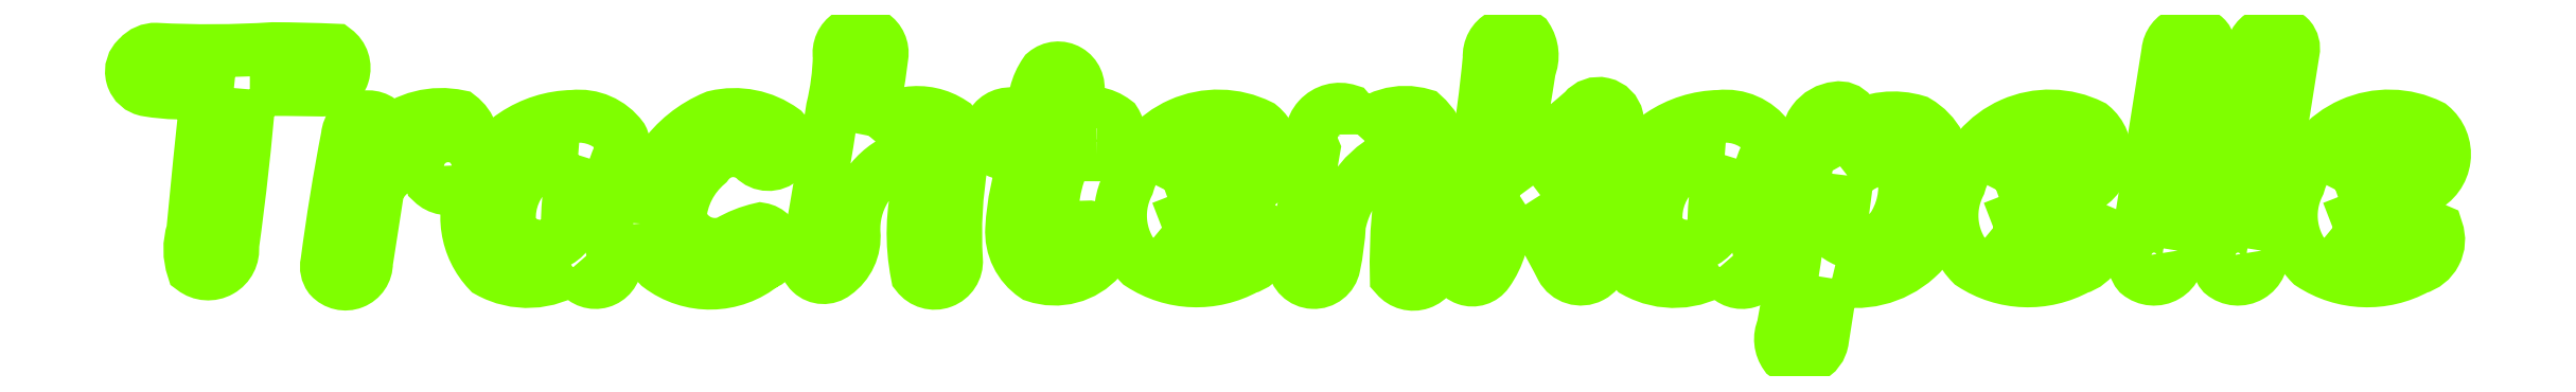
<metadata>
{"format":"dxf","ext":"dxf","renderer":"ezdxf+matplotlib","layout":"modelspace","background":"white","min_lineweight":24,"dpi":150}
</metadata>
<code>
0
SECTION
2
ENTITIES
0
POLYLINE
8
Standard
66
     1
10
0
20
0
30
0
70
     1
0
VERTEX
8
Standard
10
9.785
20
13.16
42
-0.01424
0
VERTEX
8
Standard
10
8.541
20
1.878
42
-0.6649
0
VERTEX
8
Standard
10
5.714
20
0.2793
42
-0.1603
0
VERTEX
8
Standard
10
5.692
20
2.986
42
-0.002439
0
VERTEX
8
Standard
10
6.702
20
12.98
42
-0.0654
0
VERTEX
8
Standard
10
2.448
20
13.11
42
-0.6553
0
VERTEX
8
Standard
10
1.793
20
15.48
42
-0.225
0
VERTEX
8
Standard
10
3.071
20
16.04
42
0.02925
0
VERTEX
8
Standard
10
11.43
20
16.08
42
-0.01005
0
VERTEX
8
Standard
10
15.9
20
15.97
42
-0.7185
0
VERTEX
8
Standard
10
15
20
13.12
42
0.004651
0
SEQEND
0
POLYLINE
8
Standard
66
     1
10
0
20
0
30
0
70
     1
0
VERTEX
8
Standard
10
25.62
20
7.745
42
-0.6909
0
VERTEX
8
Standard
10
22.88
20
6.492
42
-0.1086
0
VERTEX
8
Standard
10
22.85
20
8.583
42
0.222
0
VERTEX
8
Standard
10
18.99
20
6.091
42
0
0
VERTEX
8
Standard
10
18.15
20
0.709
42
-0.6893
0
VERTEX
8
Standard
10
15.53
20
-0.3223
42
-0.2115
0
VERTEX
8
Standard
10
15.32
20
0.709
42
-0.01504
0
VERTEX
8
Standard
10
16.8
20
9.827
42
-0.6834
0
VERTEX
8
Standard
10
19.45
20
10.62
42
-0.1203
0
VERTEX
8
Standard
10
19.61
20
9.904
42
-0.2345
0
VERTEX
8
Standard
10
24.79
20
11.22
42
-0.3094
0
VERTEX
8
Standard
10
25.73
20
8.465
42
-0.05221
0
SEQEND
0
POLYLINE
8
Standard
66
     1
10
0
20
0
30
0
70
     1
0
VERTEX
8
Standard
10
32.98
20
0.376
42
-0.285
0
VERTEX
8
Standard
10
26.92
20
0.09682
42
-0.3161
0
VERTEX
8
Standard
10
25.96
20
6.517
42
-0.2947
0
VERTEX
8
Standard
10
32.98
20
11.21
42
-0.2675
0
VERTEX
8
Standard
10
36.48
20
9.683
42
-0.3372
0
VERTEX
8
Standard
10
36.28
20
8.336
42
0.1362
0
VERTEX
8
Standard
10
35.47
20
2.729
42
-0.04662
0
VERTEX
8
Standard
10
36.04
20
0.6445
42
-0.6978
0
VERTEX
8
Standard
10
33.43
20
-0.1181
42
-0.02
0
SEQEND
0
POLYLINE
8
Standard
66
     1
10
0
20
0
30
0
70
     1
0
VERTEX
8
Standard
10
33.35
20
8.443
42
0.498
0
VERTEX
8
Standard
10
28.48
20
3.146
42
0.5321
0
VERTEX
8
Standard
10
32.6
20
2.836
42
-0.0902
0
SEQEND
0
POLYLINE
8
Standard
66
     1
10
0
20
0
30
0
70
     1
0
VERTEX
8
Standard
10
37.82
20
3.523
42
-0.293
0
VERTEX
8
Standard
10
43.18
20
11.19
42
-0.2186
0
VERTEX
8
Standard
10
48.07
20
10.21
42
-0.9977
0
VERTEX
8
Standard
10
45.95
20
8.229
42
0.4406
0
VERTEX
8
Standard
10
42.61
20
7.793
42
0.1979
0
VERTEX
8
Standard
10
40.66
20
4.007
42
0.4571
0
VERTEX
8
Standard
10
44.11
20
2.2
42
-0.07987
0
VERTEX
8
Standard
10
46.44
20
3.126
42
-0.7929
0
VERTEX
8
Standard
10
46.64
20
0.6189
42
-0.3488
0
VERTEX
8
Standard
10
39.17
20
0.4834
42
-0.1766
0
SEQEND
0
POLYLINE
8
Standard
66
     1
10
0
20
0
30
0
70
     1
0
VERTEX
8
Standard
10
54.2
20
9.829
42
-0.3872
0
VERTEX
8
Standard
10
60.2
20
10.74
42
-0.1903
0
VERTEX
8
Standard
10
60.89
20
7.96
42
0.05826
0
VERTEX
8
Standard
10
60.5
20
0.9131
42
-0.744
0
VERTEX
8
Standard
10
57.68
20
-0.1396
42
-0.1125
0
VERTEX
8
Standard
10
57.88
20
6.617
42
0.1652
0
VERTEX
8
Standard
10
57.97
20
8.281
42
0.4172
0
VERTEX
8
Standard
10
56.3
20
8.136
42
0.3038
0
VERTEX
8
Standard
10
53.14
20
2.856
42
-0.2679
0
VERTEX
8
Standard
10
51.78
20
-0.06725
42
-0.864
0
VERTEX
8
Standard
10
49.89
20
1.719
42
0.009928
0
VERTEX
8
Standard
10
51.6
20
11.79
42
0.05446
0
VERTEX
8
Standard
10
52.1
20
15.53
42
-1.164
0
VERTEX
8
Standard
10
55.15
20
15.53
42
-0.01844
0
SEQEND
0
POLYLINE
8
Standard
66
     1
10
0
20
0
30
0
70
     1
0
VERTEX
8
Standard
10
70.53
20
8.465
42
0.008474
0
VERTEX
8
Standard
10
68.39
20
8.443
42
0.1456
0
VERTEX
8
Standard
10
67.42
20
2.838
42
0.5633
0
VERTEX
8
Standard
10
68.93
20
2.857
42
-1.018
0
VERTEX
8
Standard
10
70.83
20
1.024
42
-0.3046
0
VERTEX
8
Standard
10
66.14
20
-0.2267
42
-0.267
0
VERTEX
8
Standard
10
64.47
20
3.169
42
-0.07363
0
VERTEX
8
Standard
10
65.54
20
8.357
42
-0.1376
0
VERTEX
8
Standard
10
63.29
20
8.787
42
-0.6979
0
VERTEX
8
Standard
10
64.43
20
11.4
42
0
0
VERTEX
8
Standard
10
66.11
20
11.25
42
-0.1853
0
VERTEX
8
Standard
10
66.87
20
14.35
42
-0.713
0
VERTEX
8
Standard
10
69.21
20
12.98
42
-0.0228
0
VERTEX
8
Standard
10
68.99
20
11.31
42
-0.2551
0
VERTEX
8
Standard
10
71.88
20
10.85
42
-0.6099
0
SEQEND
0
POLYLINE
8
Standard
66
     1
10
0
20
0
30
0
70
     1
0
VERTEX
8
Standard
10
75.25
20
3.233
42
0.318
0
VERTEX
8
Standard
10
80.52
20
2.707
42
-0.3024
0
VERTEX
8
Standard
10
82.72
20
3.058
42
-0.4371
0
VERTEX
8
Standard
10
81.3
20
0.333
42
-0.2789
0
VERTEX
8
Standard
10
73.69
20
0.623
42
-0.3216
0
VERTEX
8
Standard
10
72.81
20
6.332
42
-0.47
0
VERTEX
8
Standard
10
82.29
20
10.54
42
-0.5542
0
VERTEX
8
Standard
10
81.74
20
6.096
42
-0.02502
0
SEQEND
0
POLYLINE
8
Standard
66
     1
10
0
20
0
30
0
70
     1
0
VERTEX
8
Standard
10
75.44
20
5.962
42
0.04044
0
VERTEX
8
Standard
10
80.54
20
8.229
42
0.3949
0
VERTEX
8
Standard
10
76
20
6.922
42
0.03448
0
SEQEND
0
POLYLINE
8
Standard
66
     1
10
0
20
0
30
0
70
     1
0
VERTEX
8
Standard
10
89.29
20
9.926
42
-0.2979
0
VERTEX
8
Standard
10
94
20
11.32
42
-0.2961
0
VERTEX
8
Standard
10
95.36
20
6.402
42
0.03631
0
VERTEX
8
Standard
10
94.88
20
0.709
42
-0.6858
0
VERTEX
8
Standard
10
92.08
20
-0.2712
42
-0.0527
0
VERTEX
8
Standard
10
92.76
20
8.132
42
0.4503
0
VERTEX
8
Standard
10
92.39
20
8.669
42
0.2597
0
VERTEX
8
Standard
10
87.99
20
3.415
42
-0.03841
0
VERTEX
8
Standard
10
87.6
20
0.4834
42
-0.8689
0
VERTEX
8
Standard
10
84.71
20
0.623
42
0.0009061
0
VERTEX
8
Standard
10
86.15
20
8.841
42
-0.6568
0
VERTEX
8
Standard
10
88.66
20
11.62
42
-0.1937
0
SEQEND
0
POLYLINE
8
Standard
66
     1
10
0
20
0
30
0
70
     1
0
VERTEX
8
Standard
10
101.3
20
4.888
42
-0.01543
0
VERTEX
8
Standard
10
99.77
20
3.921
42
-0.1659
0
VERTEX
8
Standard
10
98.61
20
0.03223
42
-0.7627
0
VERTEX
8
Standard
10
96.23
20
0.8809
42
0.03961
0
VERTEX
8
Standard
10
98.75
20
15.44
42
-0.6428
0
VERTEX
8
Standard
10
101.4
20
16.9
42
-0.2499
0
VERTEX
8
Standard
10
101.6
20
14.67
42
-0.005828
0
VERTEX
8
Standard
10
100.4
20
7.541
42
0.02221
0
VERTEX
8
Standard
10
105.5
20
11.63
42
-1.125
0
VERTEX
8
Standard
10
107.4
20
9.724
42
-0.02559
0
VERTEX
8
Standard
10
103.9
20
6.735
42
-0.06907
0
VERTEX
8
Standard
10
106.7
20
1.844
42
-0.9949
0
VERTEX
8
Standard
10
103.9
20
0.376
42
0.02462
0
SEQEND
0
POLYLINE
8
Standard
66
     1
10
0
20
0
30
0
70
     1
0
VERTEX
8
Standard
10
115.3
20
0.376
42
-0.285
0
VERTEX
8
Standard
10
109.2
20
0.09682
42
-0.3161
0
VERTEX
8
Standard
10
108.3
20
6.517
42
-0.2947
0
VERTEX
8
Standard
10
115.3
20
11.21
42
-0.2675
0
VERTEX
8
Standard
10
118.8
20
9.683
42
-0.3372
0
VERTEX
8
Standard
10
118.6
20
8.336
42
0.1362
0
VERTEX
8
Standard
10
117.8
20
2.729
42
-0.04662
0
VERTEX
8
Standard
10
118.3
20
0.6445
42
-0.6978
0
VERTEX
8
Standard
10
115.7
20
-0.1181
42
-0.02
0
SEQEND
0
POLYLINE
8
Standard
66
     1
10
0
20
0
30
0
70
     1
0
VERTEX
8
Standard
10
115.6
20
8.443
42
0.498
0
VERTEX
8
Standard
10
110.8
20
3.146
42
0.5321
0
VERTEX
8
Standard
10
114.9
20
2.836
42
-0.0902
0
SEQEND
0
POLYLINE
8
Standard
66
     1
10
0
20
0
30
0
70
     1
0
VERTEX
8
Standard
10
123.4
20
-0.4189
42
0
0
VERTEX
8
Standard
10
122.7
20
-4.791
42
-0.5859
0
VERTEX
8
Standard
10
120
20
-5.908
42
-0.2663
0
VERTEX
8
Standard
10
119.8
20
-3.99
42
0.02374
0
VERTEX
8
Standard
10
121.6
20
8.98
42
-0.4503
0
VERTEX
8
Standard
10
123.7
20
11.82
42
-0.61
0
VERTEX
8
Standard
10
124.8
20
10.32
42
-0.2089
0
VERTEX
8
Standard
10
129.4
20
10.86
42
-0.2861
0
VERTEX
8
Standard
10
131.5
20
6.929
42
-0.5405
0
SEQEND
0
POLYLINE
8
Standard
66
     1
10
0
20
0
30
0
70
     1
0
VERTEX
8
Standard
10
124.4
20
6.972
42
-0.007407
0
VERTEX
8
Standard
10
123.9
20
2.557
42
0.4461
0
VERTEX
8
Standard
10
127.9
20
3.556
42
0.1984
0
VERTEX
8
Standard
10
128.4
20
7.65
42
0.4267
0
VERTEX
8
Standard
10
125.8
20
7.855
42
0.0566
0
SEQEND
0
POLYLINE
8
Standard
66
     1
10
0
20
0
30
0
70
     1
0
VERTEX
8
Standard
10
134.9
20
3.233
42
0.318
0
VERTEX
8
Standard
10
140.2
20
2.707
42
-0.3024
0
VERTEX
8
Standard
10
142.4
20
3.058
42
-0.4371
0
VERTEX
8
Standard
10
141
20
0.333
42
-0.2789
0
VERTEX
8
Standard
10
133.4
20
0.623
42
-0.3216
0
VERTEX
8
Standard
10
132.5
20
6.332
42
-0.47
0
VERTEX
8
Standard
10
142
20
10.54
42
-0.5542
0
VERTEX
8
Standard
10
141.4
20
6.096
42
-0.02502
0
SEQEND
0
POLYLINE
8
Standard
66
     1
10
0
20
0
30
0
70
     1
0
VERTEX
8
Standard
10
135.1
20
5.962
42
0.04044
0
VERTEX
8
Standard
10
140.2
20
8.229
42
0.3949
0
VERTEX
8
Standard
10
135.7
20
6.922
42
0.03448
0
SEQEND
0
POLYLINE
8
Standard
66
     1
10
0
20
0
30
0
70
     1
0
VERTEX
8
Standard
10
148.2
20
1.579
42
-0.703
0
VERTEX
8
Standard
10
145.4
20
-0.06445
42
-0.2391
0
VERTEX
8
Standard
10
145.1
20
0.9883
42
0
0
VERTEX
8
Standard
10
147.5
20
15.87
42
-0.6355
0
VERTEX
8
Standard
10
150.2
20
16.85
42
-0.2295
0
VERTEX
8
Standard
10
150.4
20
15.87
42
0
0
SEQEND
0
POLYLINE
8
Standard
66
     1
10
0
20
0
30
0
70
     1
0
VERTEX
8
Standard
10
154.2
20
1.579
42
-0.703
0
VERTEX
8
Standard
10
151.4
20
-0.06445
42
-0.2391
0
VERTEX
8
Standard
10
151.1
20
0.9883
42
0
0
VERTEX
8
Standard
10
153.5
20
15.87
42
-0.6355
0
VERTEX
8
Standard
10
156.2
20
16.85
42
-0.2295
0
VERTEX
8
Standard
10
156.4
20
15.87
42
0
0
SEQEND
0
POLYLINE
8
Standard
66
     1
10
0
20
0
30
0
70
     1
0
VERTEX
8
Standard
10
159.3
20
3.233
42
0.318
0
VERTEX
8
Standard
10
164.6
20
2.707
42
-0.3024
0
VERTEX
8
Standard
10
166.8
20
3.058
42
-0.4371
0
VERTEX
8
Standard
10
165.3
20
0.333
42
-0.2789
0
VERTEX
8
Standard
10
157.7
20
0.623
42
-0.3216
0
VERTEX
8
Standard
10
156.8
20
6.332
42
-0.47
0
VERTEX
8
Standard
10
166.3
20
10.54
42
-0.5542
0
VERTEX
8
Standard
10
165.8
20
6.096
42
-0.02502
0
SEQEND
0
POLYLINE
8
Standard
66
     1
10
0
20
0
30
0
70
     1
0
VERTEX
8
Standard
10
159.5
20
5.962
42
0.04044
0
VERTEX
8
Standard
10
164.6
20
8.229
42
0.3949
0
VERTEX
8
Standard
10
160
20
6.922
42
0.03448
0
SEQEND
0
ENDSEC
0
EOF

</code>
